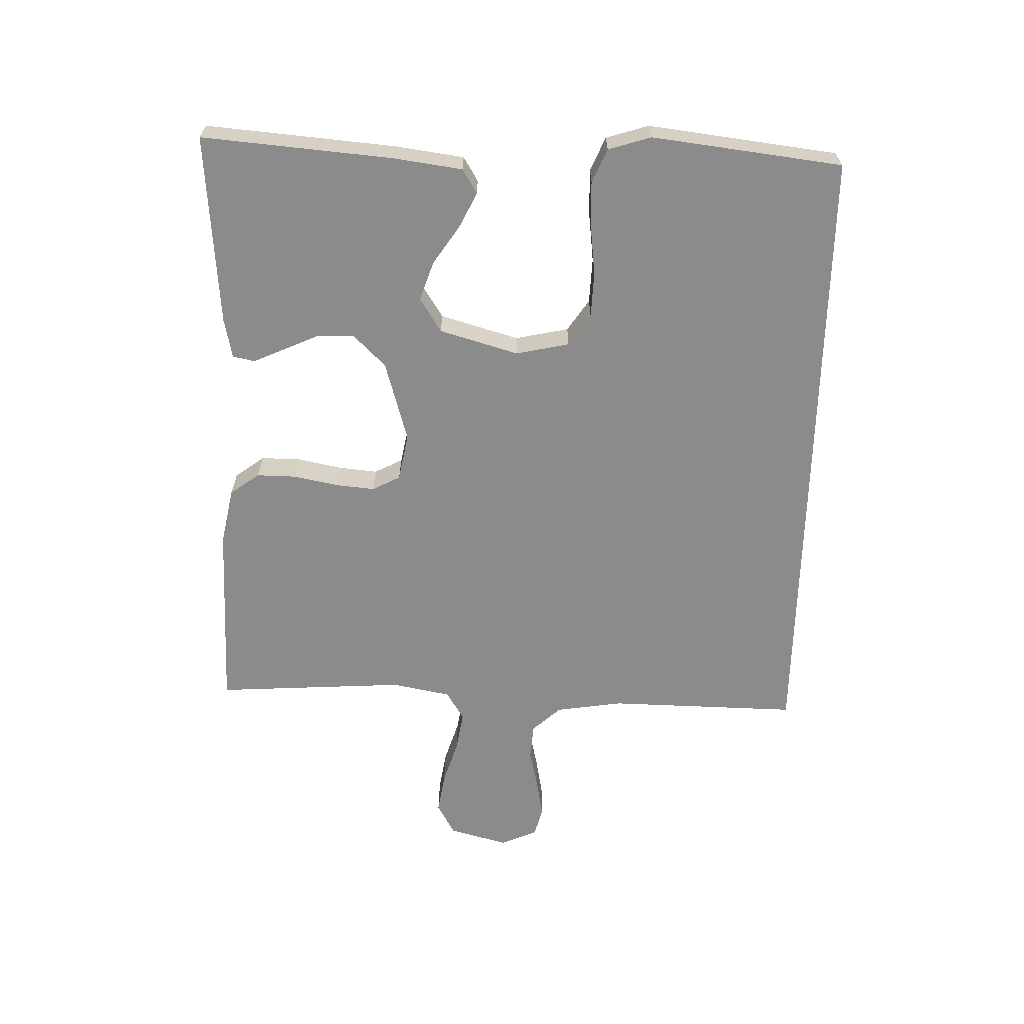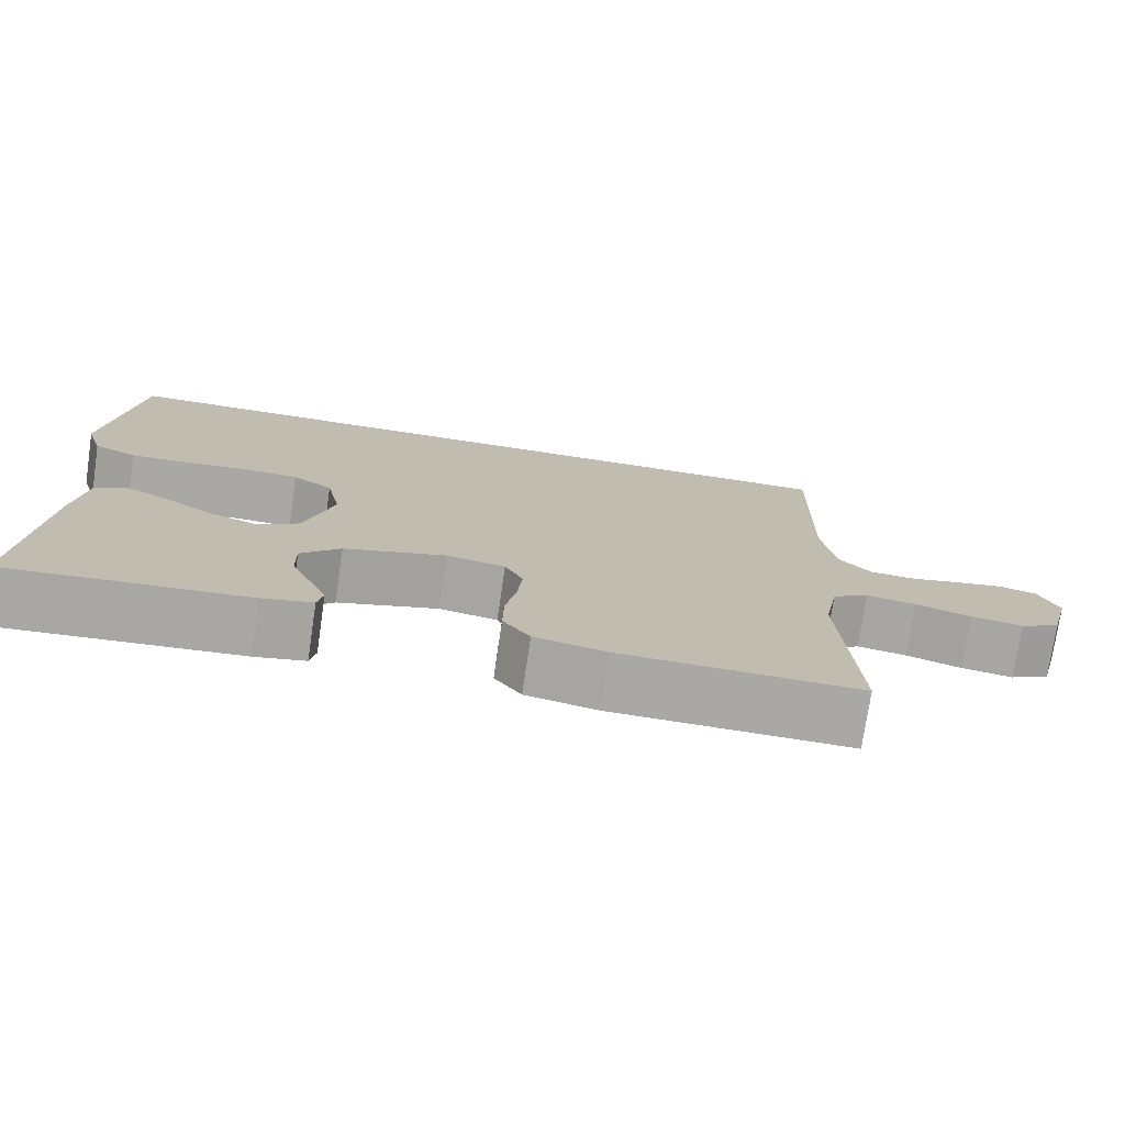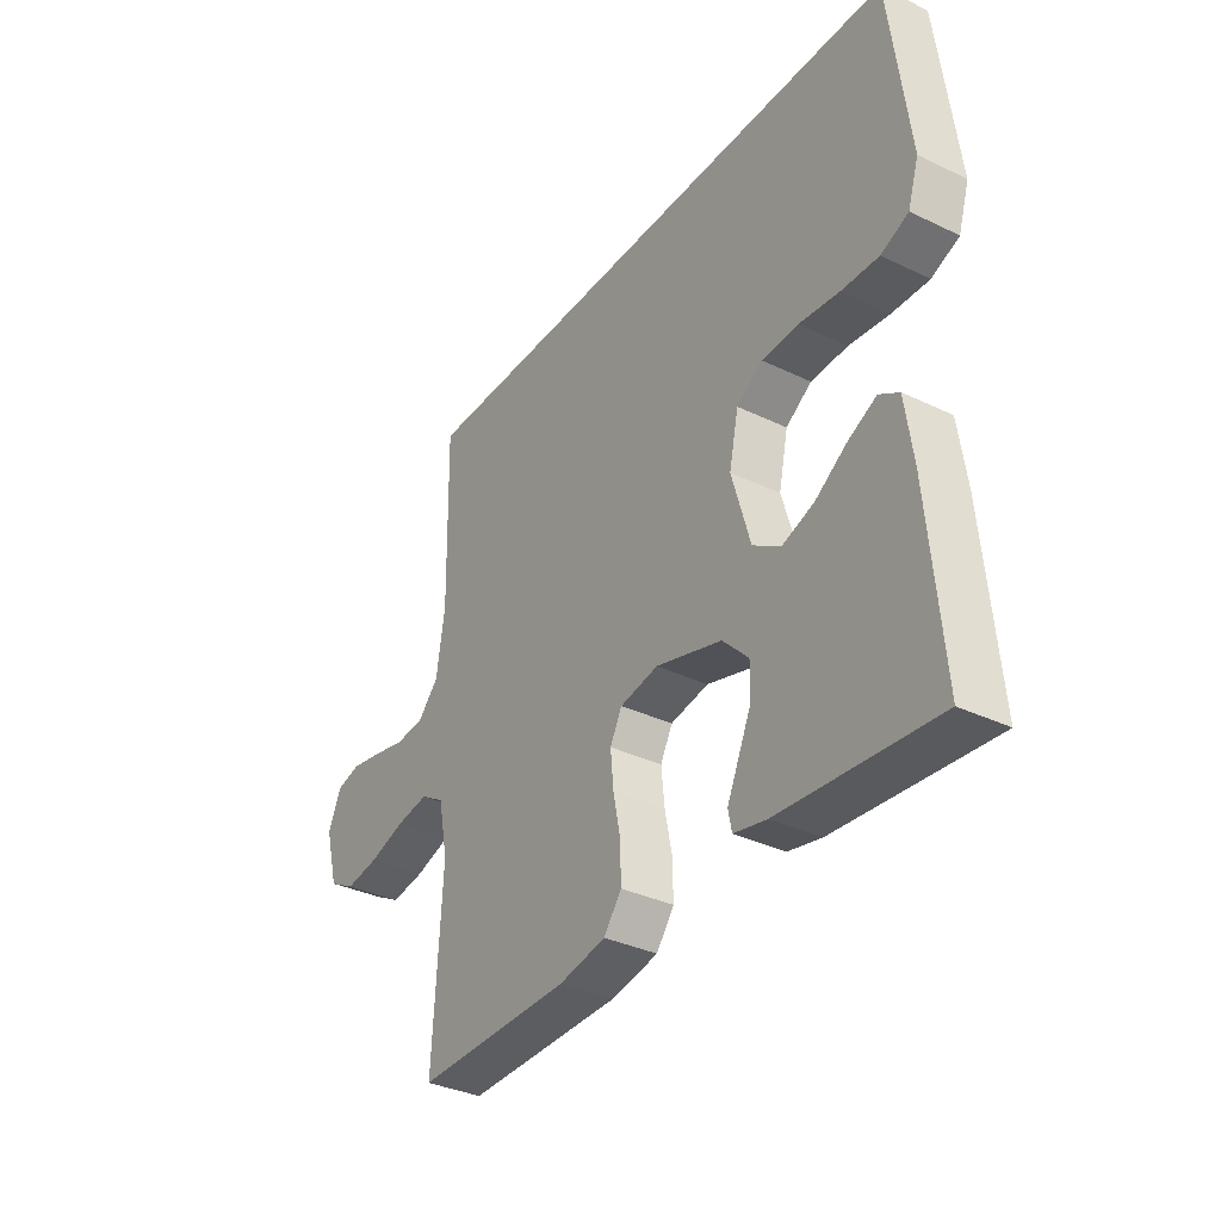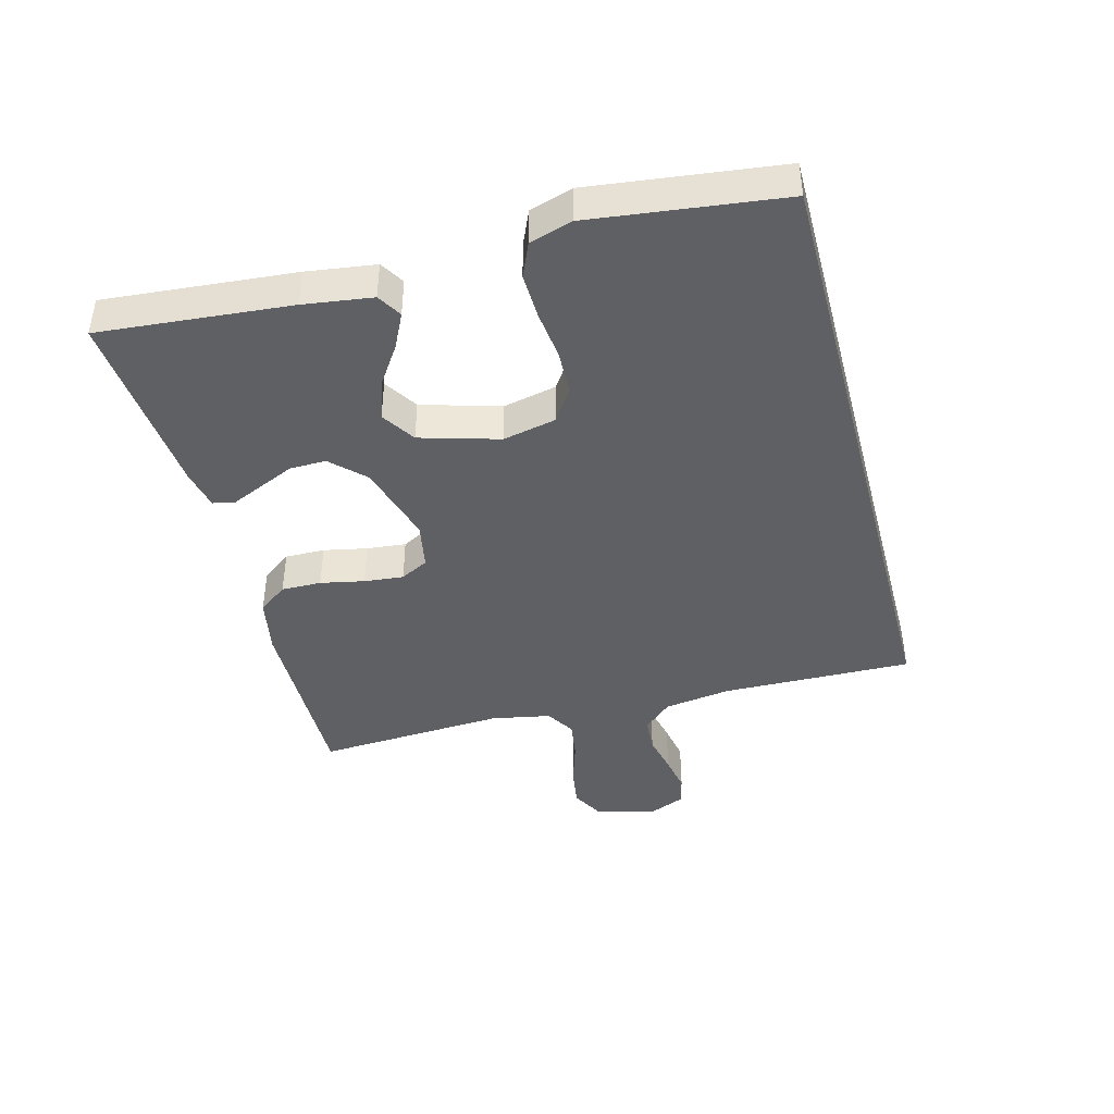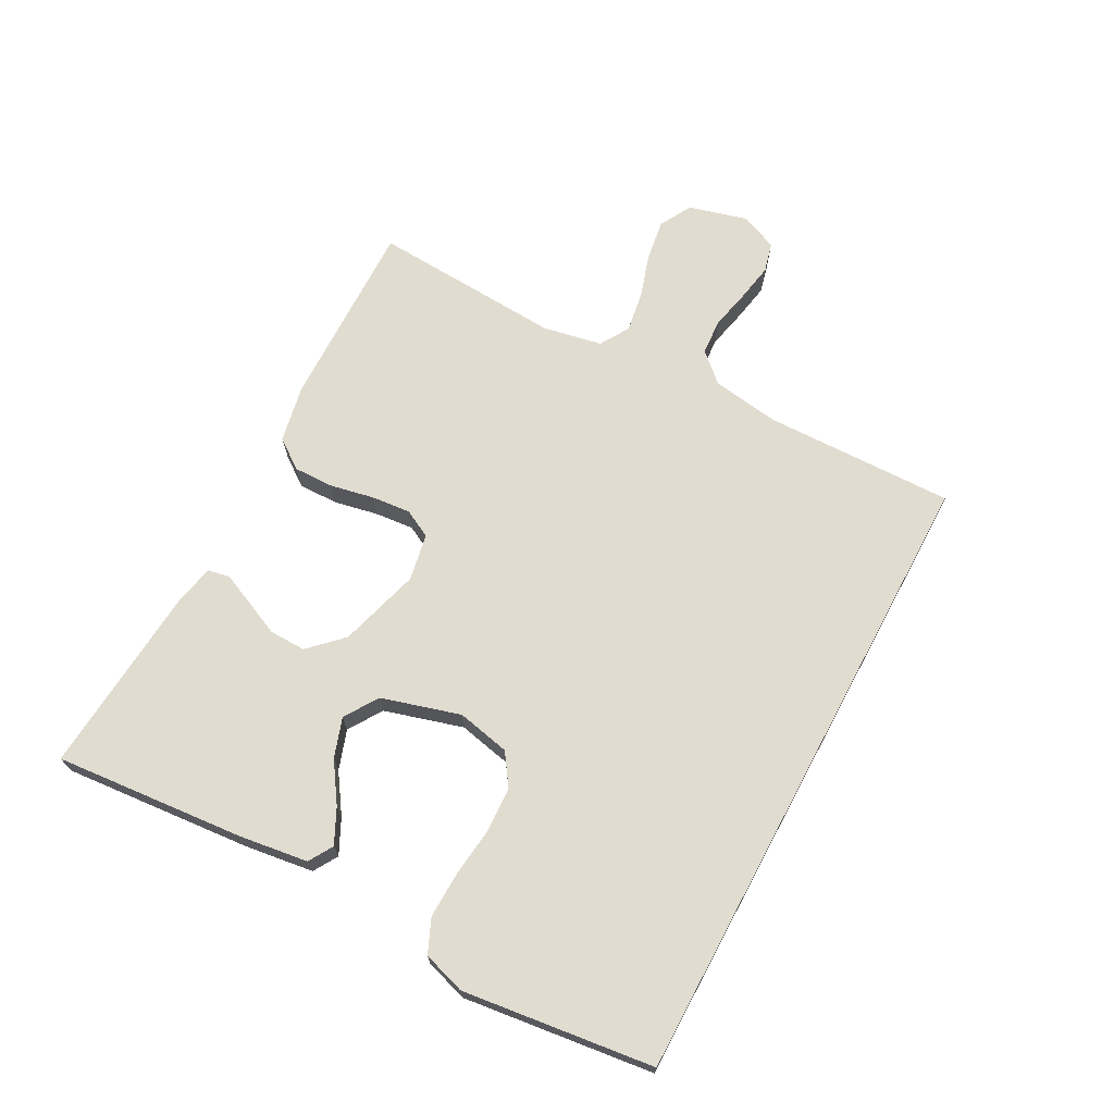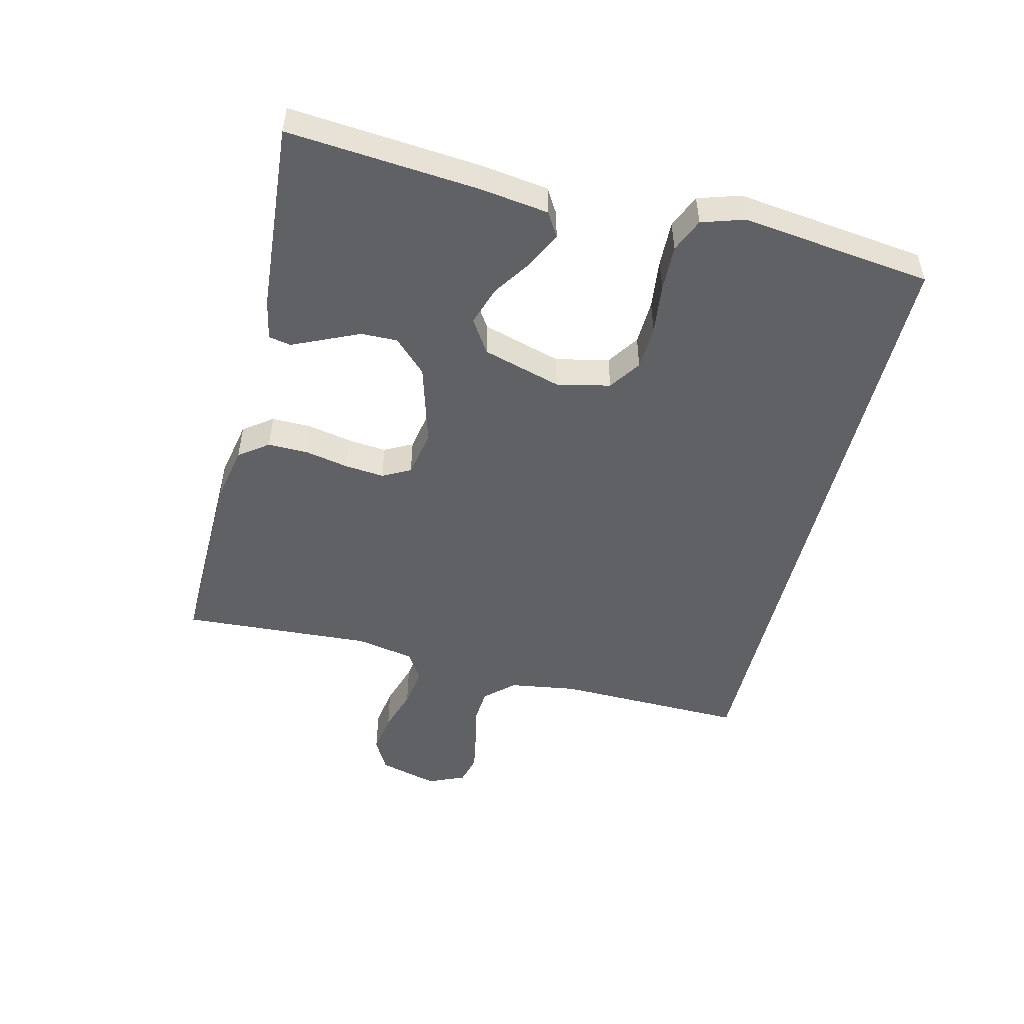
<metadata>
{"format":"obj","ext":"obj","renderer":"f3d","projection":"perspective","resolution":1024,"background":"white","views":[{"elev":-63.9,"azim":-91.4,"up":"+Y"},{"elev":-75.0,"azim":-8.4,"up":"+Z"},{"elev":-34.6,"azim":-122.8,"up":"+Z"},{"elev":-42.2,"azim":-75.1,"up":"+Y"},{"elev":69.4,"azim":-61.8,"up":"+Y"},{"elev":-49.9,"azim":-103.6,"up":"+Y"}]}
</metadata>
<code>
v -0.5 0.07 -0.5
v -0.474 0.07 -0.2
v -0.459 0.07 -0.092
v -0.421 0.07 -0.069
v -0.366 0.07 -0.096
v -0.305 0.07 -0.137
v -0.243 0.07 -0.158
v -0.19 0.07 -0.124
v -0.154 0.07 0
v -0.172 0.07 0.084
v -0.222 0.07 0.118
v -0.293 0.07 0.121
v -0.371 0.07 0.112
v -0.443 0.07 0.11
v -0.496 0.07 0.133
v -0.517 0.07 0.2
v -0.48 0.07 0.5
v 0.517 0.07 0.5
v 0.511 0.07 0.2
v 0.527 0.07 0.094
v 0.568 0.07 0.049
v 0.625 0.07 0.045
v 0.688 0.07 0.059
v 0.748 0.07 0.07
v 0.795 0.07 0.058
v 0.82 0.07 0
v 0.795 0.07 -0.093
v 0.744 0.07 -0.121
v 0.679 0.07 -0.111
v 0.609 0.07 -0.089
v 0.546 0.07 -0.079
v 0.5 0.07 -0.107
v 0.482 0.07 -0.2
v 0.5 0.07 -0.5
v 0.2 0.07 -0.494
v 0.11 0.07 -0.476
v 0.076 0.07 -0.43
v 0.077 0.07 -0.367
v 0.091 0.07 -0.298
v 0.097 0.07 -0.236
v 0.074 0.07 -0.192
v 0 0.07 -0.178
v -0.128 0.07 -0.215
v -0.178 0.07 -0.266
v -0.177 0.07 -0.323
v -0.152 0.07 -0.379
v -0.13 0.07 -0.428
v -0.137 0.07 -0.463
v -0.2 0.07 -0.476
v -0.5 0 -0.5
v -0.474 0 -0.2
v -0.459 0 -0.092
v -0.421 0 -0.069
v -0.366 0 -0.096
v -0.305 0 -0.137
v -0.243 0 -0.158
v -0.19 0 -0.124
v -0.154 0 0
v -0.172 0 0.084
v -0.222 0 0.118
v -0.293 0 0.121
v -0.371 0 0.112
v -0.443 0 0.11
v -0.496 0 0.133
v -0.517 0 0.2
v -0.48 0 0.5
v 0.517 0 0.5
v 0.511 0 0.2
v 0.527 0 0.094
v 0.568 0 0.049
v 0.625 0 0.045
v 0.688 0 0.059
v 0.748 0 0.07
v 0.795 0 0.058
v 0.82 0 0
v 0.795 0 -0.093
v 0.744 0 -0.121
v 0.679 0 -0.111
v 0.609 0 -0.089
v 0.546 0 -0.079
v 0.5 0 -0.107
v 0.482 0 -0.2
v 0.5 0 -0.5
v 0.2 0 -0.494
v 0.11 0 -0.476
v 0.076 0 -0.43
v 0.077 0 -0.367
v 0.091 0 -0.298
v 0.097 0 -0.236
v 0.074 0 -0.192
v 0 0 -0.178
v -0.128 0 -0.215
v -0.178 0 -0.266
v -0.177 0 -0.323
v -0.152 0 -0.379
v -0.13 0 -0.428
v -0.137 0 -0.463
v -0.2 0 -0.476
f 4 5 6
f 3 4 6
f 2 3 6
f 1 2 6
f 49 1 6
f 48 49 6
f 47 48 6
f 46 47 6
f 45 46 6
f 44 45 6 7
f 43 44 7 8
f 42 43 8 9
f 41 42 9 10
f 37 38 39
f 36 37 39
f 35 36 39
f 34 35 39
f 33 34 39
f 32 33 39 40
f 31 32 40 41
f 28 29 30
f 27 28 30
f 26 27 30
f 25 26 30
f 24 25 30
f 23 24 30
f 22 23 30
f 21 22 30 31
f 31 41 10
f 21 31 10
f 20 21 10
f 16 17 18
f 15 16 18
f 14 15 18
f 13 14 18
f 12 13 18
f 11 12 18 19
f 10 11 19 20
f 55 54 53
f 55 53 52
f 55 52 51
f 55 51 50
f 55 50 98
f 55 98 97
f 55 97 96
f 55 96 95
f 55 95 94
f 56 55 94 93
f 57 56 93 92
f 58 57 92 91
f 59 58 91 90
f 88 87 86
f 88 86 85
f 88 85 84
f 88 84 83
f 88 83 82
f 89 88 82 81
f 90 89 81 80
f 79 78 77
f 79 77 76
f 79 76 75
f 79 75 74
f 79 74 73
f 79 73 72
f 79 72 71
f 80 79 71 70
f 59 90 80
f 59 80 70
f 59 70 69
f 67 66 65
f 67 65 64
f 67 64 63
f 67 63 62
f 67 62 61
f 68 67 61 60
f 69 68 60 59
f 1 50 51 2
f 2 51 52 3
f 3 52 53 4
f 4 53 54 5
f 5 54 55 6
f 6 55 56 7
f 7 56 57 8
f 8 57 58 9
f 9 58 59 10
f 10 59 60 11
f 11 60 61 12
f 12 61 62 13
f 13 62 63 14
f 14 63 64 15
f 15 64 65 16
f 16 65 66 17
f 17 66 67 18
f 18 67 68 19
f 19 68 69 20
f 20 69 70 21
f 21 70 71 22
f 22 71 72 23
f 23 72 73 24
f 24 73 74 25
f 25 74 75 26
f 26 75 76 27
f 27 76 77 28
f 28 77 78 29
f 29 78 79 30
f 30 79 80 31
f 31 80 81 32
f 32 81 82 33
f 33 82 83 34
f 34 83 84 35
f 35 84 85 36
f 36 85 86 37
f 37 86 87 38
f 38 87 88 39
f 39 88 89 40
f 40 89 90 41
f 41 90 91 42
f 42 91 92 43
f 43 92 93 44
f 44 93 94 45
f 45 94 95 46
f 46 95 96 47
f 47 96 97 48
f 48 97 98 49
f 49 98 50 1

</code>
